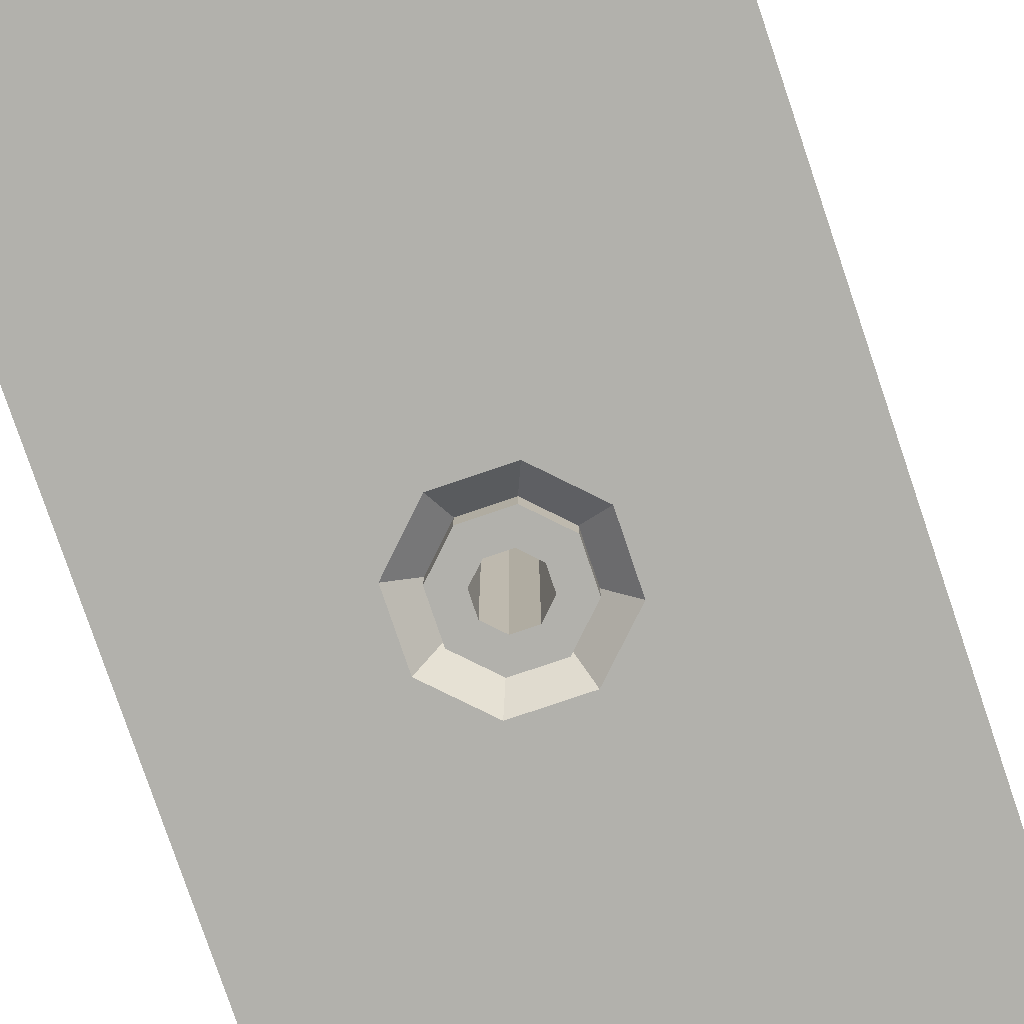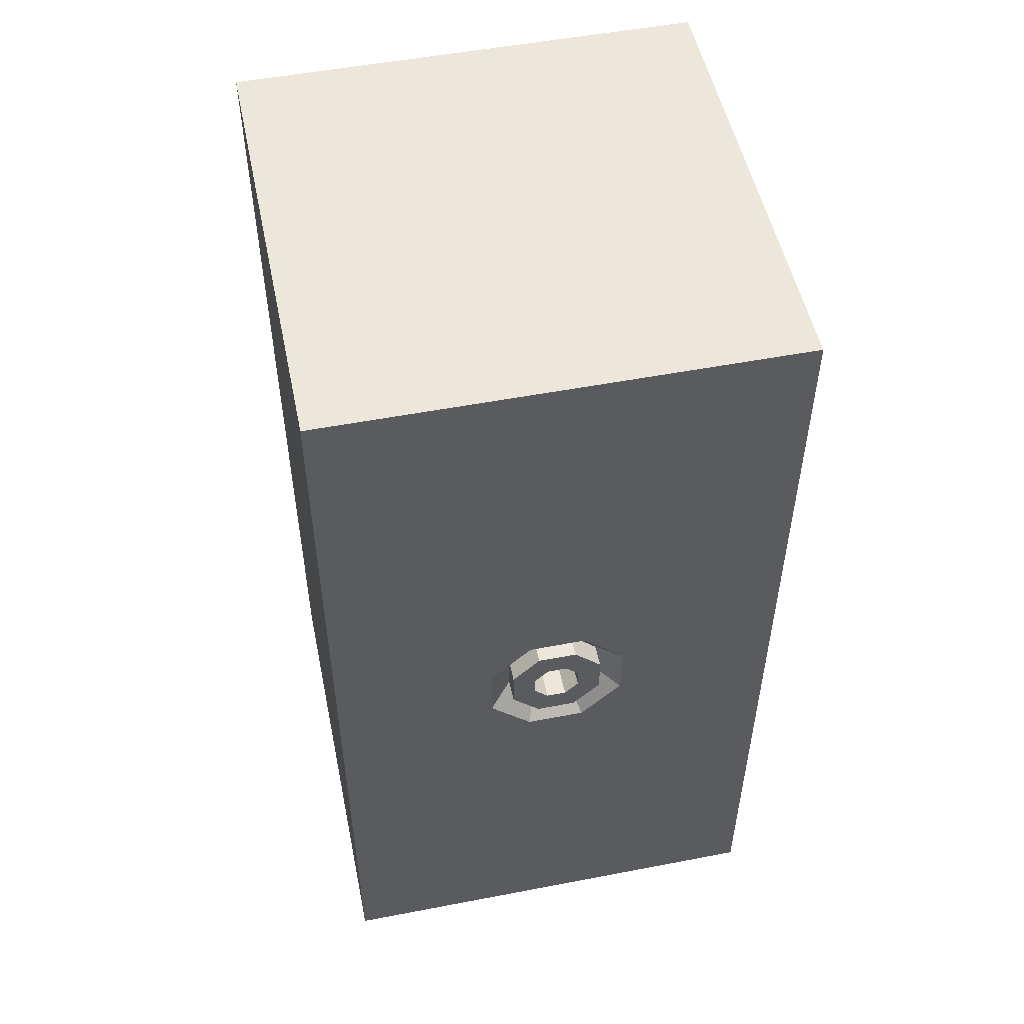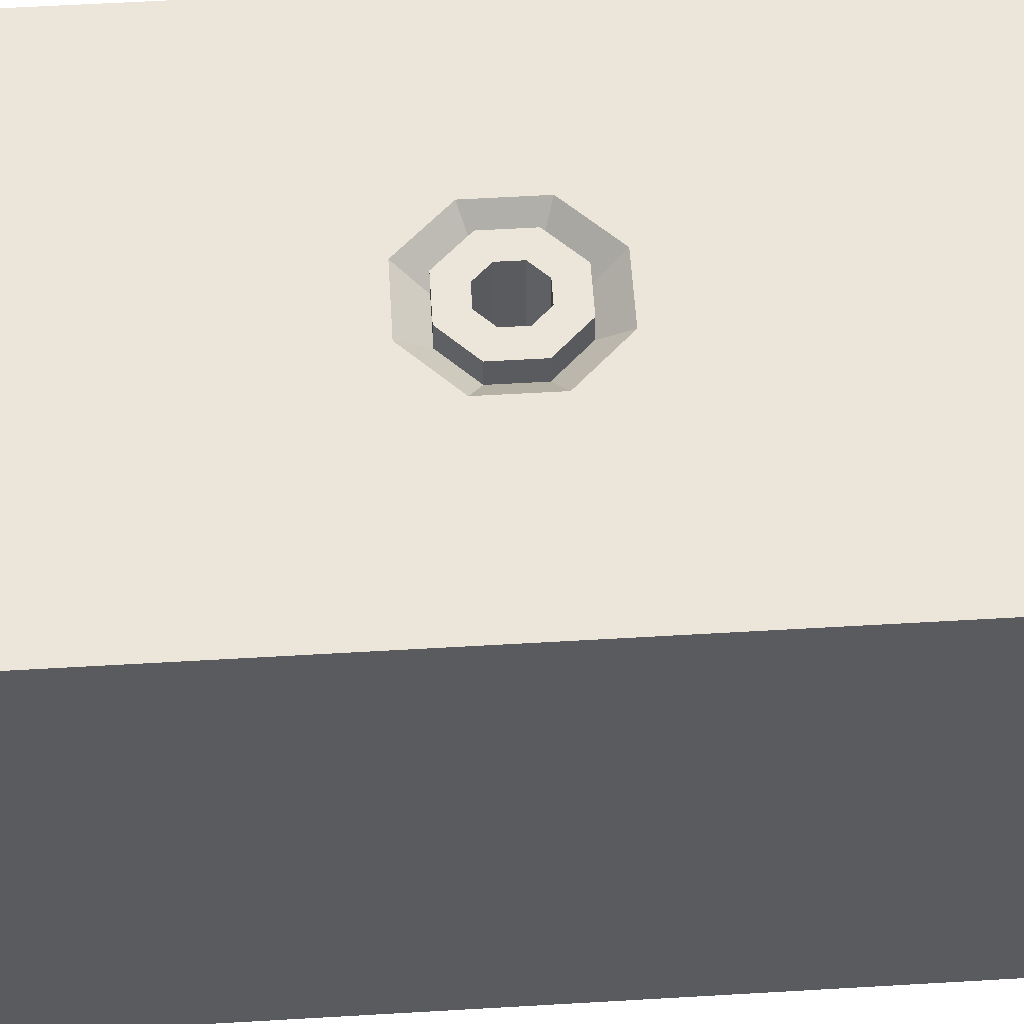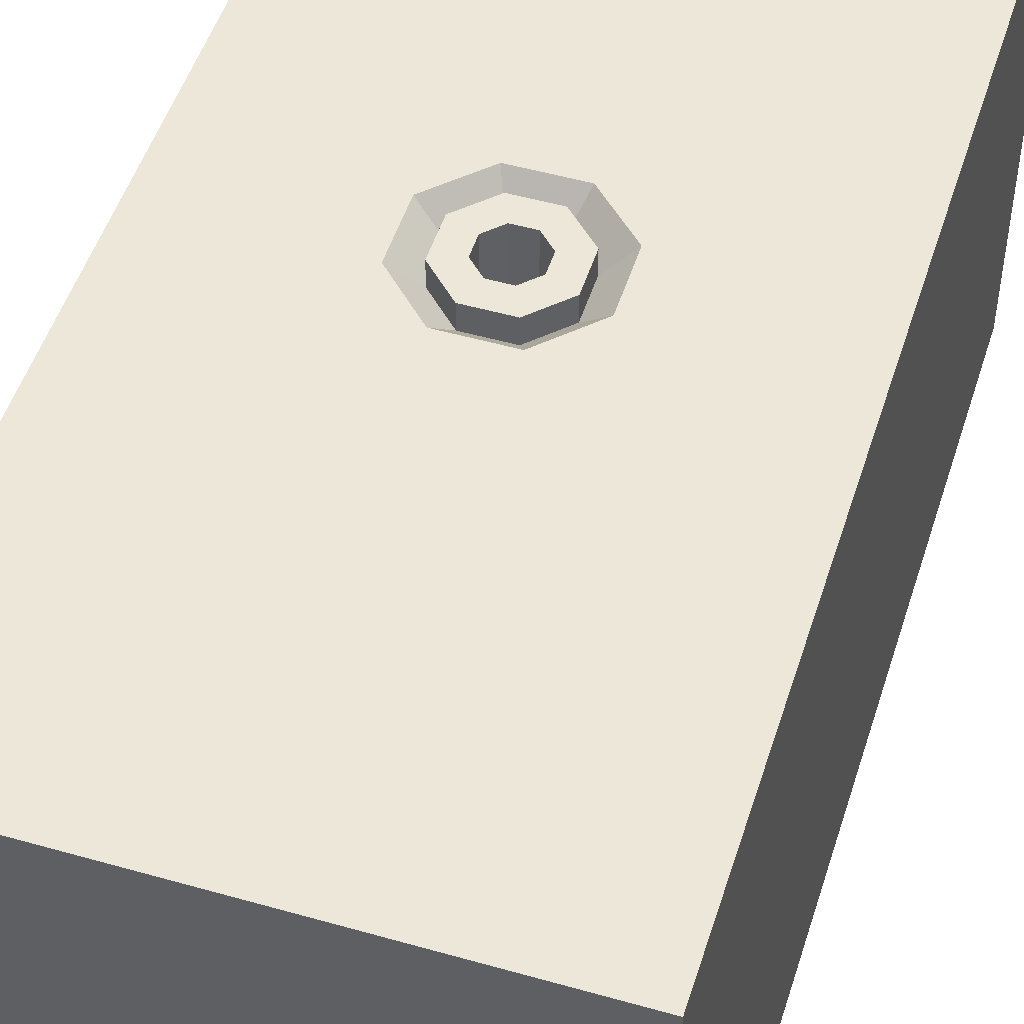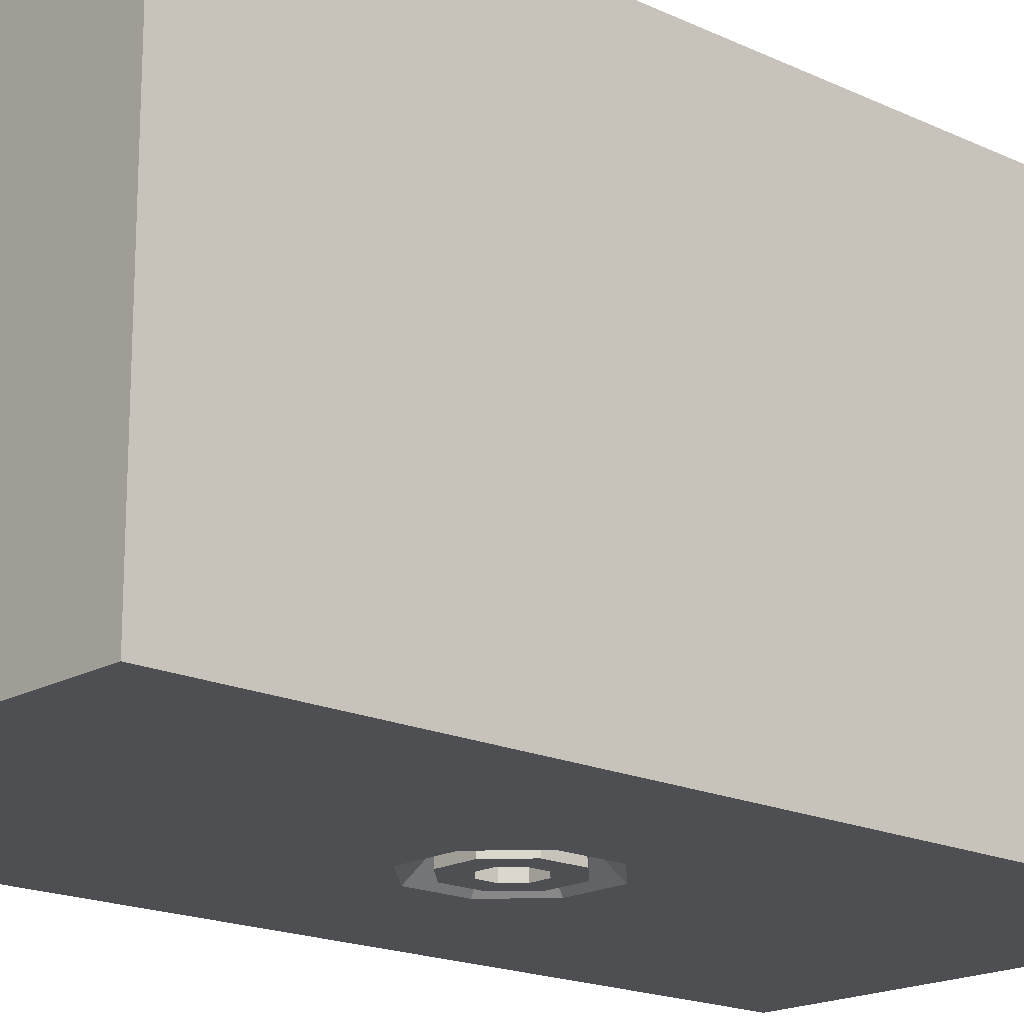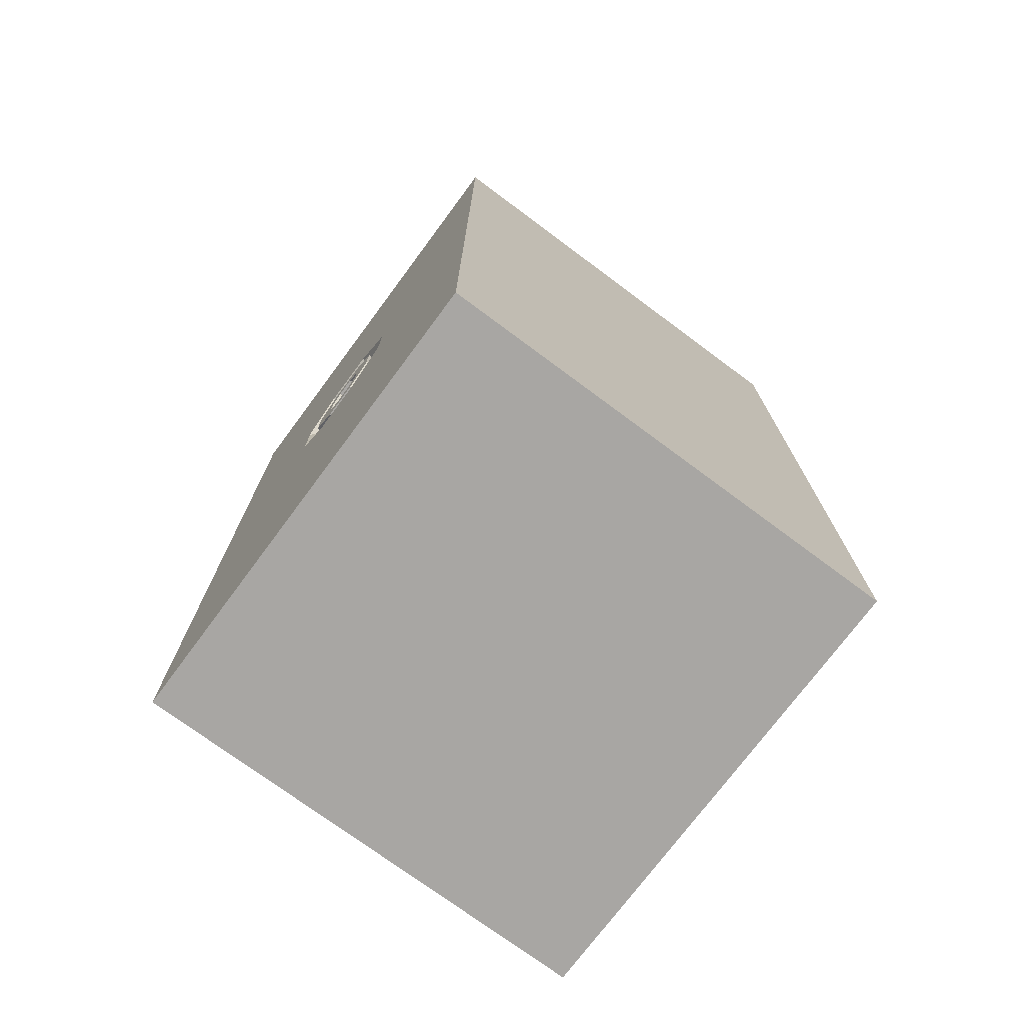
<metadata>
{"format":"obj","ext":"obj","renderer":"f3d","projection":"perspective","resolution":1024,"background":"white","views":[{"elev":-78.9,"azim":18.7,"up":"+Z"},{"elev":52.1,"azim":168.3,"up":"+Y"},{"elev":57.4,"azim":86.5,"up":"+Z"},{"elev":50.1,"azim":17.4,"up":"+Z"},{"elev":-18.0,"azim":-132.4,"up":"+Z"},{"elev":-74.3,"azim":-126.6,"up":"+Y"}]}
</metadata>
<code>
o object1
g object1
v -0.05 0.4793 -0.25
v -0.05 0.4793 0.25
v -0.05 0.5207 0.25
v -0.05 0.5207 -0.25
v -0.05 0.5 0.25
v -0.05 0.5 -0.25
v -0.02071 0.45 -0.25
v -0.02071 0.45 0.25
v 0.02071 0.45 -0.25
v 0.02071 0.45 0.25
v 0.05 0.4793 -0.25
v 0.05 0.4793 0.25
v 0.05 0.5207 -0.25
v 0.05 0.5207 0.25
v 0.05 0.5 0.25
v 0.05 0.5 -0.25
v 0.02071 0.55 -0.25
v 0.02071 0.55 0.25
v -0.02071 0.55 -0.25
v -0.02071 0.55 0.25
v -0.025 0.5 -0.25
v -0.025 0.4896 -0.25
v -0.01036 0.475 -0.25
v 0.01036 0.475 -0.25
v 0.025 0.4896 -0.25
v 0.025 0.5 -0.25
v 0.025 0.5104 -0.25
v 0.01036 0.525 -0.25
v -0.01036 0.525 -0.25
v -0.025 0.5104 -0.25
v 0.025 0.4896 0.25
v 0.01036 0.475 0.25
v -0.01036 0.475 0.25
v -0.025 0.4896 0.25
v -0.025 0.5104 0.25
v -0.025 0.5 0.25
v -0.01036 0.525 0.25
v 0.01036 0.525 0.25
v 0.025 0.5104 0.25
v 0.025 0.5 0.25
f 6 1 2
f 5 4 6
f 5 3 4
f 6 2 5
f 7 8 1
f 8 2 1
f 9 10 7
f 10 8 7
f 11 12 9
f 12 10 9
f 16 13 14
f 12 11 16
f 16 15 12
f 16 14 15
f 17 18 14
f 17 14 13
f 19 20 18
f 19 18 17
f 6 21 22
f 1 22 23
f 7 23 24
f 24 11 9
f 25 16 11
f 13 16 27
f 17 13 28
f 28 29 19
f 29 4 19
f 29 30 4
f 28 19 17
f 13 27 28
f 16 26 27
f 25 26 16
f 24 25 11
f 24 9 7
f 7 1 23
f 30 6 4
f 30 21 6
f 1 6 22
f 24 32 31
f 24 31 25
f 23 33 32
f 23 32 24
f 22 34 33
f 22 33 23
f 34 22 21
f 36 21 30
f 30 35 36
f 36 34 21
f 29 37 30
f 37 35 30
f 28 38 29
f 38 37 29
f 27 39 28
f 39 38 28
f 40 39 27
f 31 40 26
f 25 31 26
f 40 27 26
f 4 3 20
f 4 20 19
f 34 36 5
f 3 5 35
f 20 3 37
f 18 20 38
f 38 39 14
f 39 15 14
f 12 15 31
f 10 12 32
f 8 10 33
f 2 8 33
f 10 32 33
f 12 31 32
f 15 40 31
f 39 40 15
f 38 14 18
f 20 37 38
f 3 35 37
f 5 36 35
f 33 34 2
f 34 5 2
o object2
g object2
v 0.05 0.4793 0.225
v 0.05 0.4793 -0.225
v 0.05 0.5207 -0.225
v 0.05 0.5207 0.225
v 0.02071 0.55 -0.225
v 0.02071 0.55 0.225
v -0.02071 0.55 -0.225
v -0.02071 0.55 0.225
v -0.03107 0.575 -0.25
v 0.03107 0.575 -0.25
v -0.05 0.5207 -0.225
v -0.075 0.5311 -0.25
v -0.05 0.4793 -0.225
v -0.075 0.4689 -0.25
v -0.075 0.5 -0.25
v -0.02071 0.45 -0.225
v -0.03107 0.425 -0.25
v 0.02071 0.45 -0.225
v 0.03107 0.425 -0.25
v 0.075 0.4689 -0.25
v 0.02071 0.45 0.225
v -0.02071 0.45 0.225
v 0.03107 0.425 0.25
v -0.03107 0.425 0.25
v 0.075 0.4689 0.25
v -0.075 0.5 0.25
v -0.075 0.4689 0.25
v 0.075 0.5 0.25
v 0.25 0.5 0.25
v 0.25 0 0.25
v -0.25 0 0.25
v -0.25 0.5 0.25
v 0.075 0.5311 0.25
v 0.03107 0.575 0.25
v -0.03107 0.575 0.25
v -0.075 0.5311 0.25
v -0.25 1 0.25
v 0.25 1 0.25
v -0.05 0.5207 0.225
v -0.05 0.4793 0.225
v -0.25 1 -0.25
v -0.25 0 -0.25
v -0.25 0.5 -0.25
v 0.25 1 -0.25
v 0.25 0 -0.25
v 0.25 0.5 -0.25
v 0.075 0.5 -0.25
v 0.075 0.5311 -0.25
f 44 43 41
f 43 42 41
f 46 45 43
f 46 43 44
f 45 46 47
f 46 48 47
f 47 49 50
f 47 50 45
f 51 52 49
f 51 49 47
f 53 54 55
f 55 52 51
f 53 55 51
f 56 57 53
f 57 54 53
f 58 59 56
f 59 57 56
f 42 60 58
f 60 59 58
f 56 62 61
f 56 61 58
f 63 61 64
f 61 62 64
f 65 41 63
f 41 61 63
f 69 68 65
f 70 65 63
f 70 64 67
f 67 72 71
f 77 72 76
f 78 76 75
f 75 74 78
f 74 73 78
f 78 77 76
f 72 66 76
f 67 66 72
f 70 63 64
f 67 71 70
f 73 69 78
f 73 68 69
f 70 69 65
f 76 79 48
f 76 48 75
f 66 67 80
f 80 79 66
f 79 76 66
f 77 81 83
f 83 71 72
f 83 82 71
f 83 72 77
f 81 77 78
f 81 78 84
f 86 84 78
f 78 69 86
f 69 70 86
f 70 85 86
f 85 70 82
f 70 71 82
f 64 62 67
f 62 80 67
f 53 80 62
f 53 62 56
f 51 79 53
f 79 80 53
f 83 55 54
f 82 54 57
f 59 60 82
f 60 86 85
f 84 86 88
f 88 50 81
f 49 52 81
f 50 49 81
f 81 84 88
f 86 87 88
f 60 87 86
f 82 57 59
f 60 85 82
f 52 83 81
f 52 55 83
f 82 83 54
f 47 48 51
f 48 79 51
f 75 48 46
f 75 46 74
f 74 46 44
f 74 44 73
f 45 50 88
f 45 88 43
f 41 65 68
f 68 73 44
f 44 41 68
f 58 61 41
f 58 41 42
f 43 88 87
f 87 60 42
f 43 87 42

</code>
